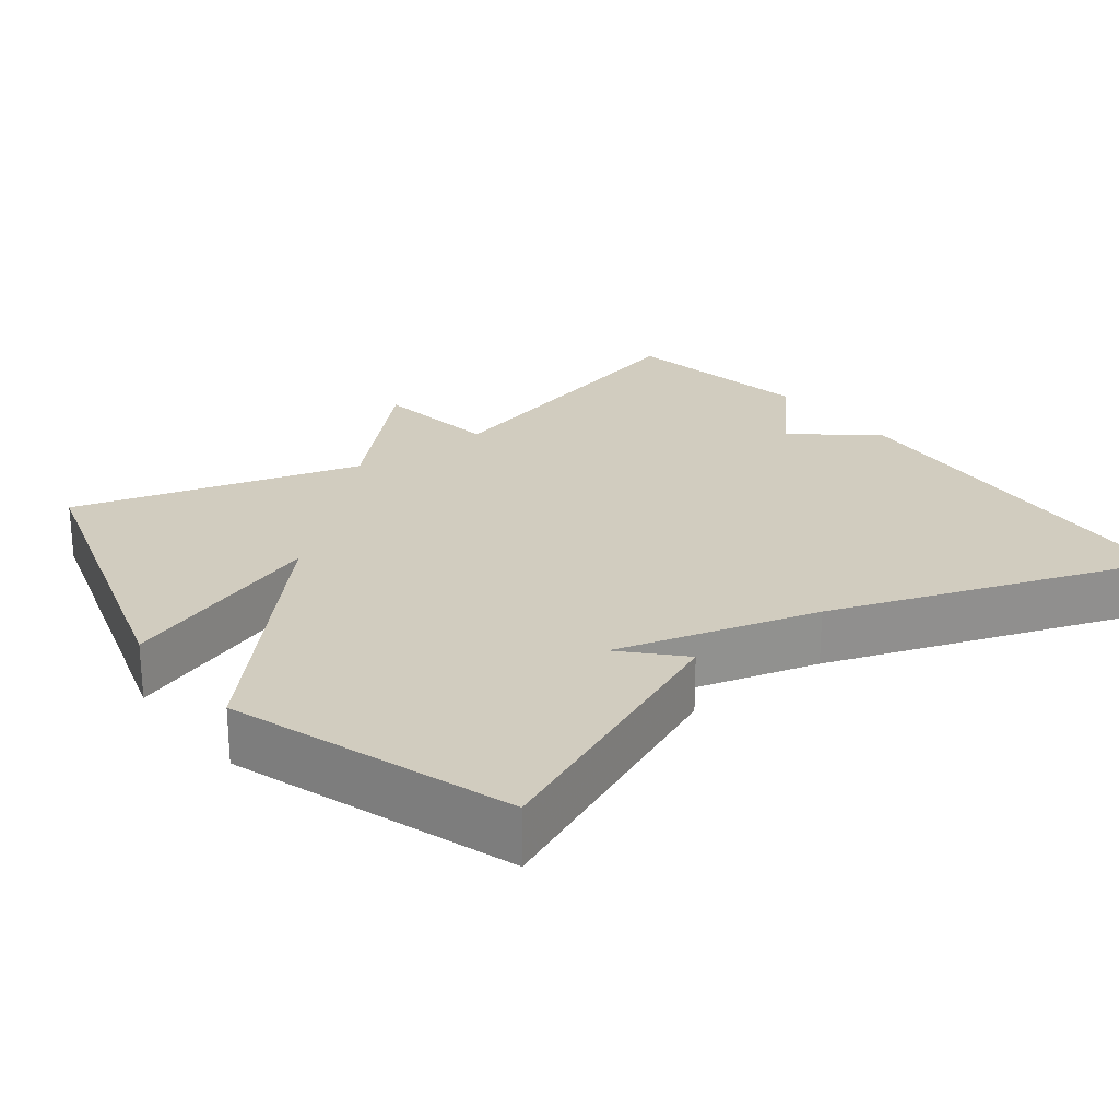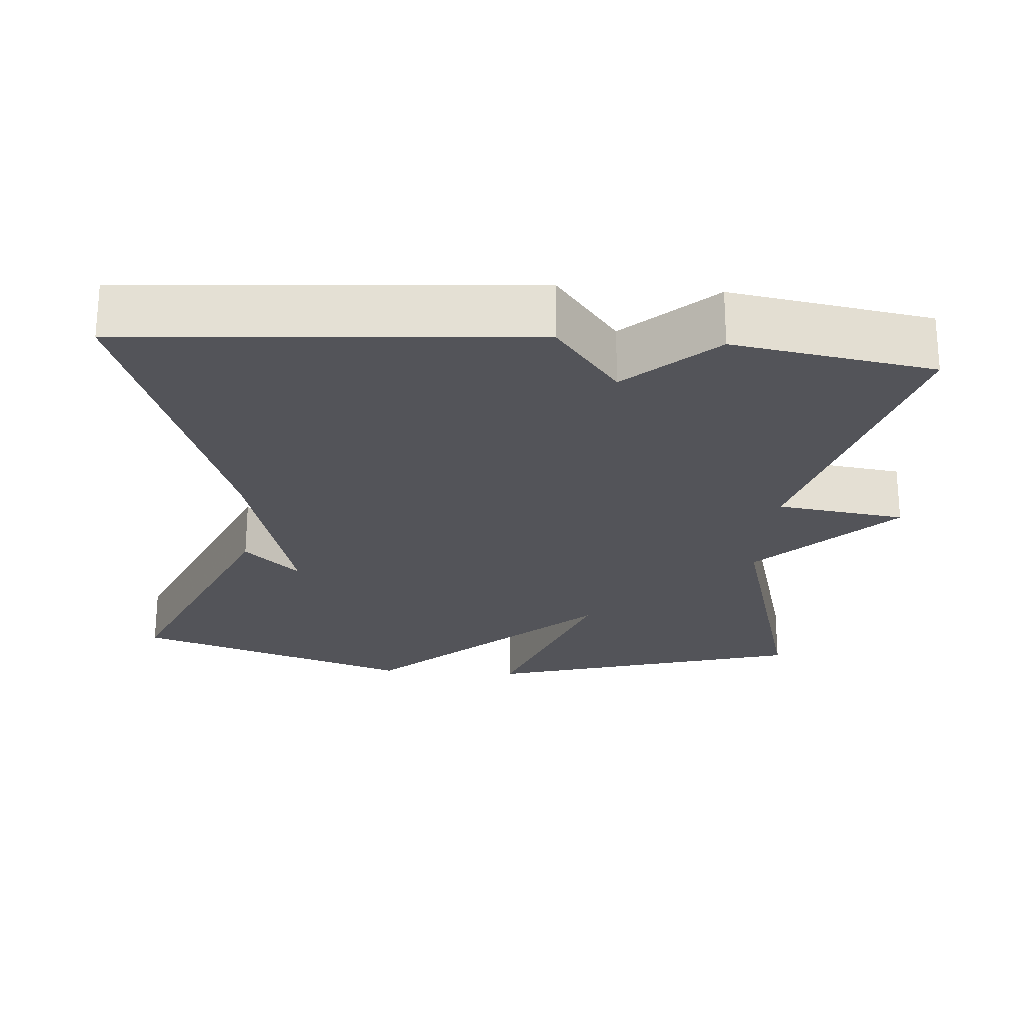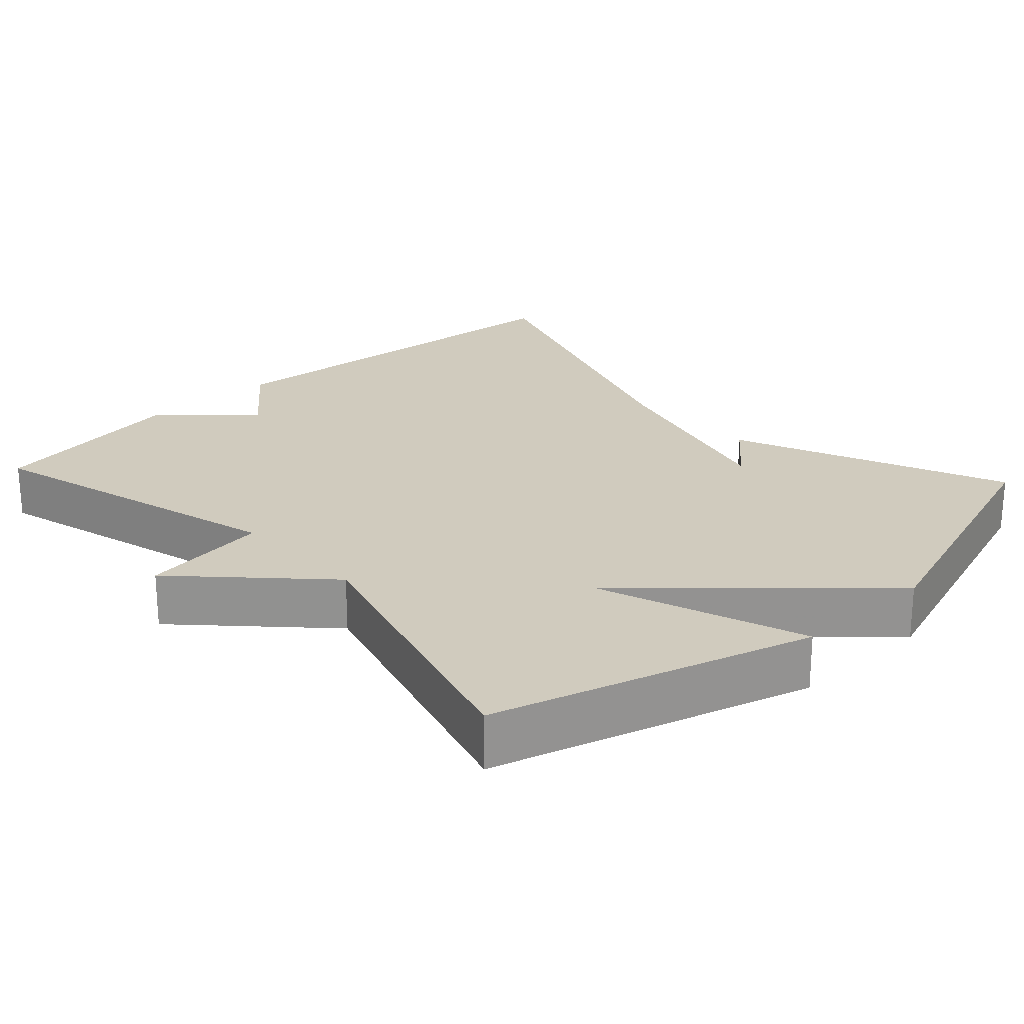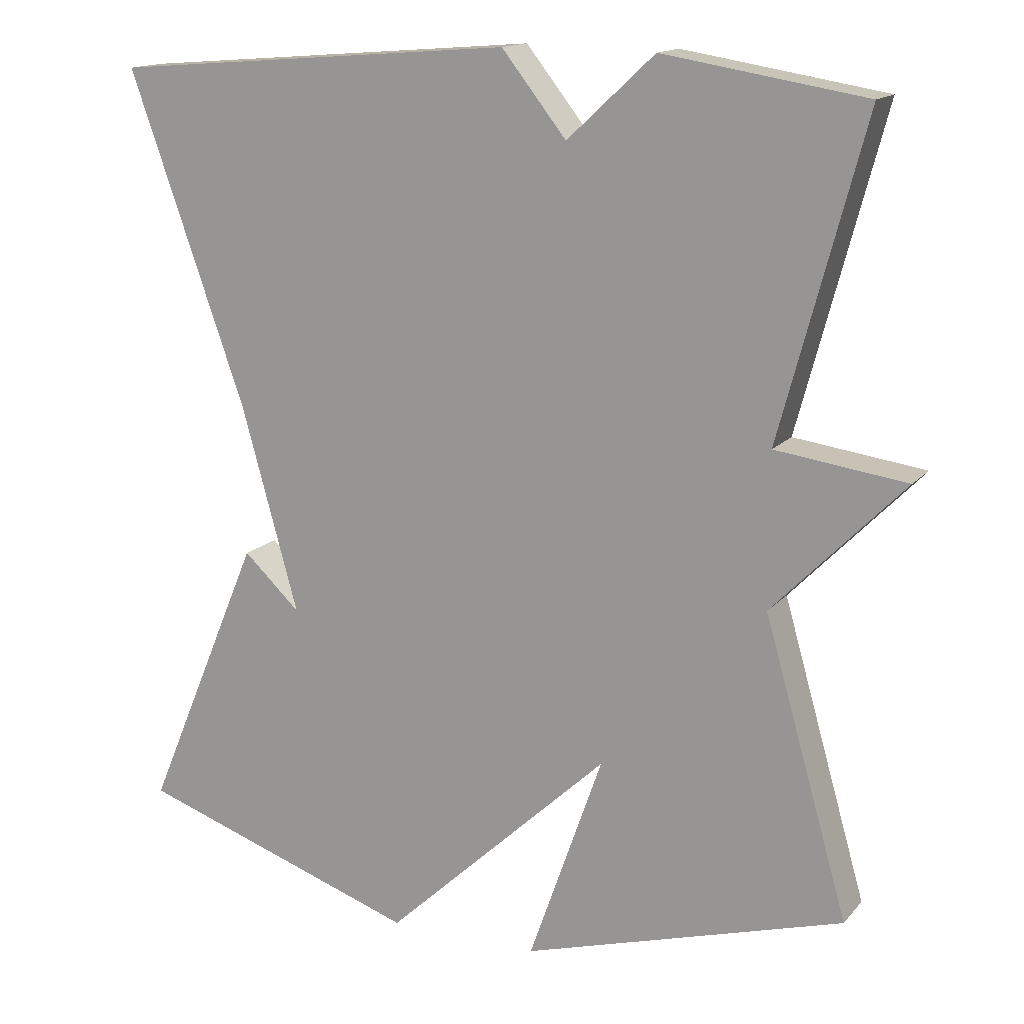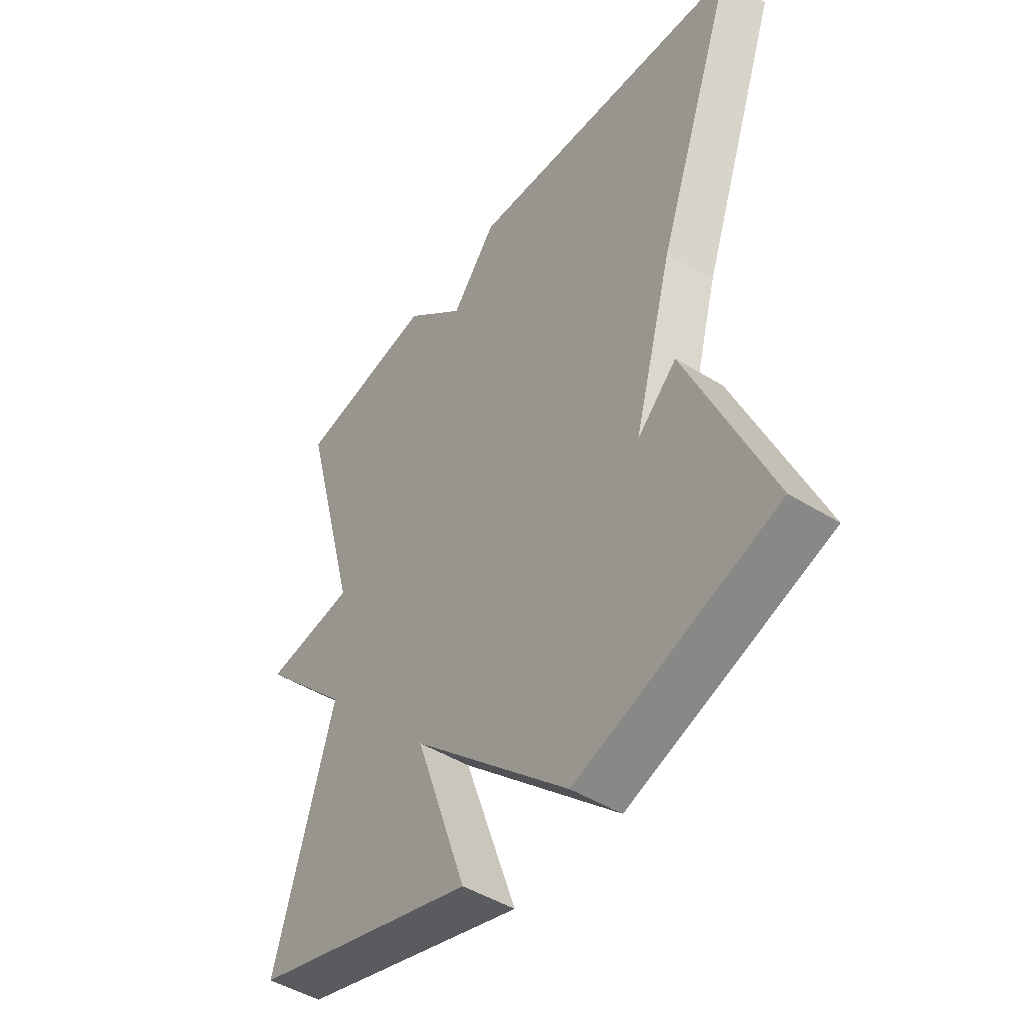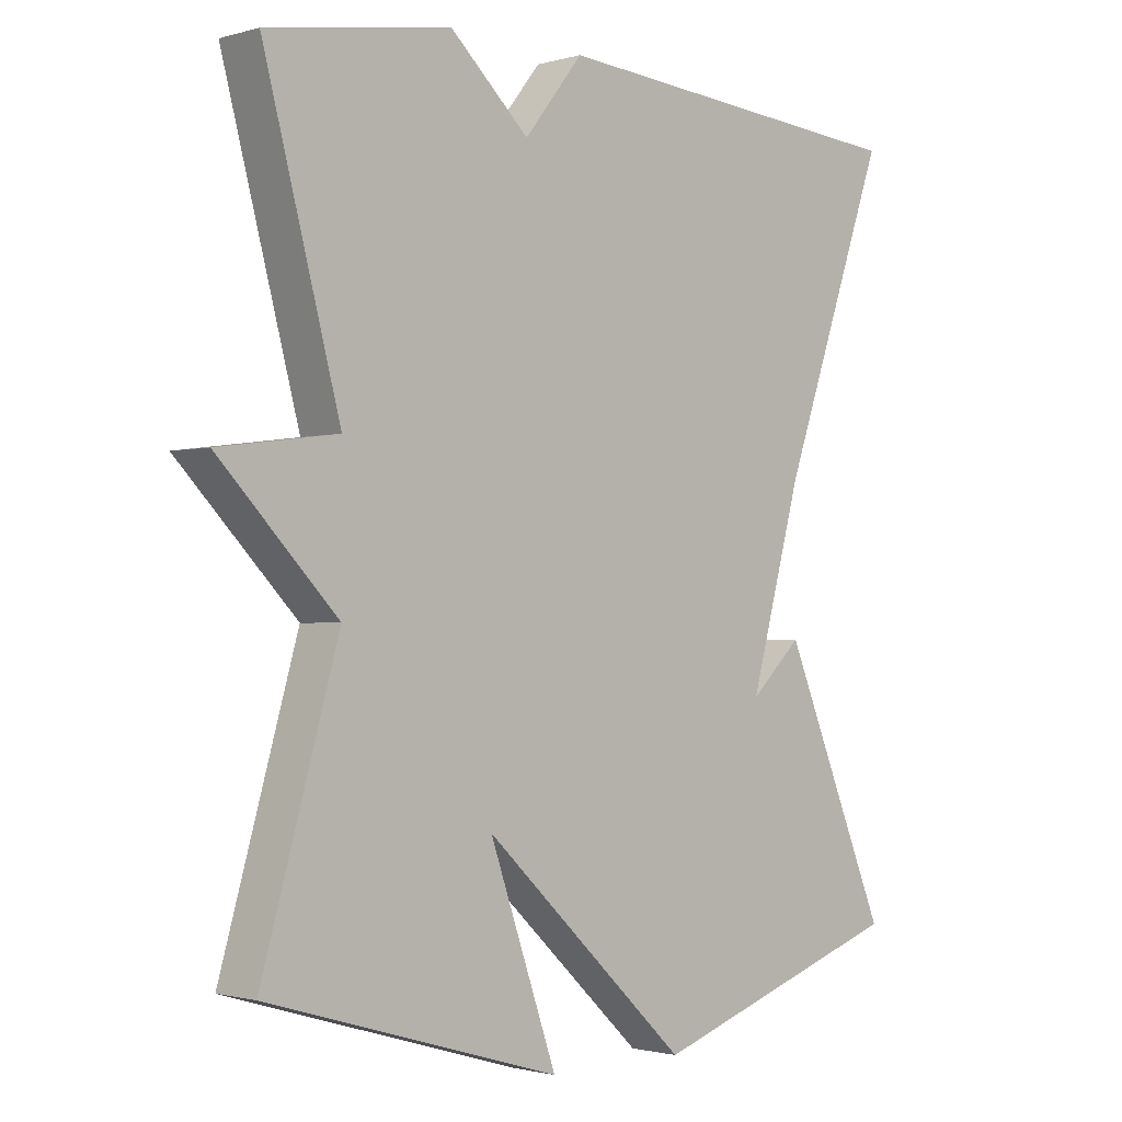
<metadata>
{"format":"obj","ext":"obj","renderer":"f3d","projection":"perspective","resolution":1024,"background":"white","views":[{"elev":24.0,"azim":-127.7,"up":"+Y"},{"elev":-23.8,"azim":-4.7,"up":"+Y"},{"elev":23.6,"azim":137.1,"up":"+Y"},{"elev":15.1,"azim":25.9,"up":"+Z"},{"elev":-46.9,"azim":-125.1,"up":"+Z"},{"elev":-1.5,"azim":135.6,"up":"+Z"}]}
</metadata>
<code>
v -0.5 0.07 -0.5
v -0.346 0.07 -0.134
v -0.271 0.07 -0.204
v -0.346 0.07 0.066
v -0.5 0.07 0.5
v 0.034 0.07 0.543
v 0.119 0.07 0.436
v 0.234 0.07 0.543
v 0.5 0.07 0.5
v 0.389 0.07 0.086
v 0.561 0.07 0.063
v 0.389 0.07 -0.114
v 0.5 0.07 -0.5
v 0.075 0.07 -0.626
v 0.173 0.07 -0.347
v -0.125 0.07 -0.626
v -0.5 0 -0.5
v -0.346 0 -0.134
v -0.271 0 -0.204
v -0.346 0 0.066
v -0.5 0 0.5
v 0.034 0 0.543
v 0.119 0 0.436
v 0.234 0 0.543
v 0.5 0 0.5
v 0.389 0 0.086
v 0.561 0 0.063
v 0.389 0 -0.114
v 0.5 0 -0.5
v 0.075 0 -0.626
v 0.173 0 -0.347
v -0.125 0 -0.626
f 15 16 1
f 12 13 14 15
f 12 15 1
f 10 11 12 1
f 7 8 9 10
f 6 7 10
f 5 6 10
f 4 5 10
f 3 4 10
f 3 10 1
f 1 2 3
f 17 32 31
f 31 30 29 28
f 17 31 28
f 17 28 27 26
f 26 25 24 23
f 26 23 22
f 26 22 21
f 26 21 20
f 26 20 19
f 17 26 19
f 19 18 17
f 1 17 18 2
f 2 18 19 3
f 3 19 20 4
f 4 20 21 5
f 5 21 22 6
f 6 22 23 7
f 7 23 24 8
f 8 24 25 9
f 9 25 26 10
f 10 26 27 11
f 11 27 28 12
f 12 28 29 13
f 13 29 30 14
f 14 30 31 15
f 15 31 32 16
f 16 32 17 1

</code>
